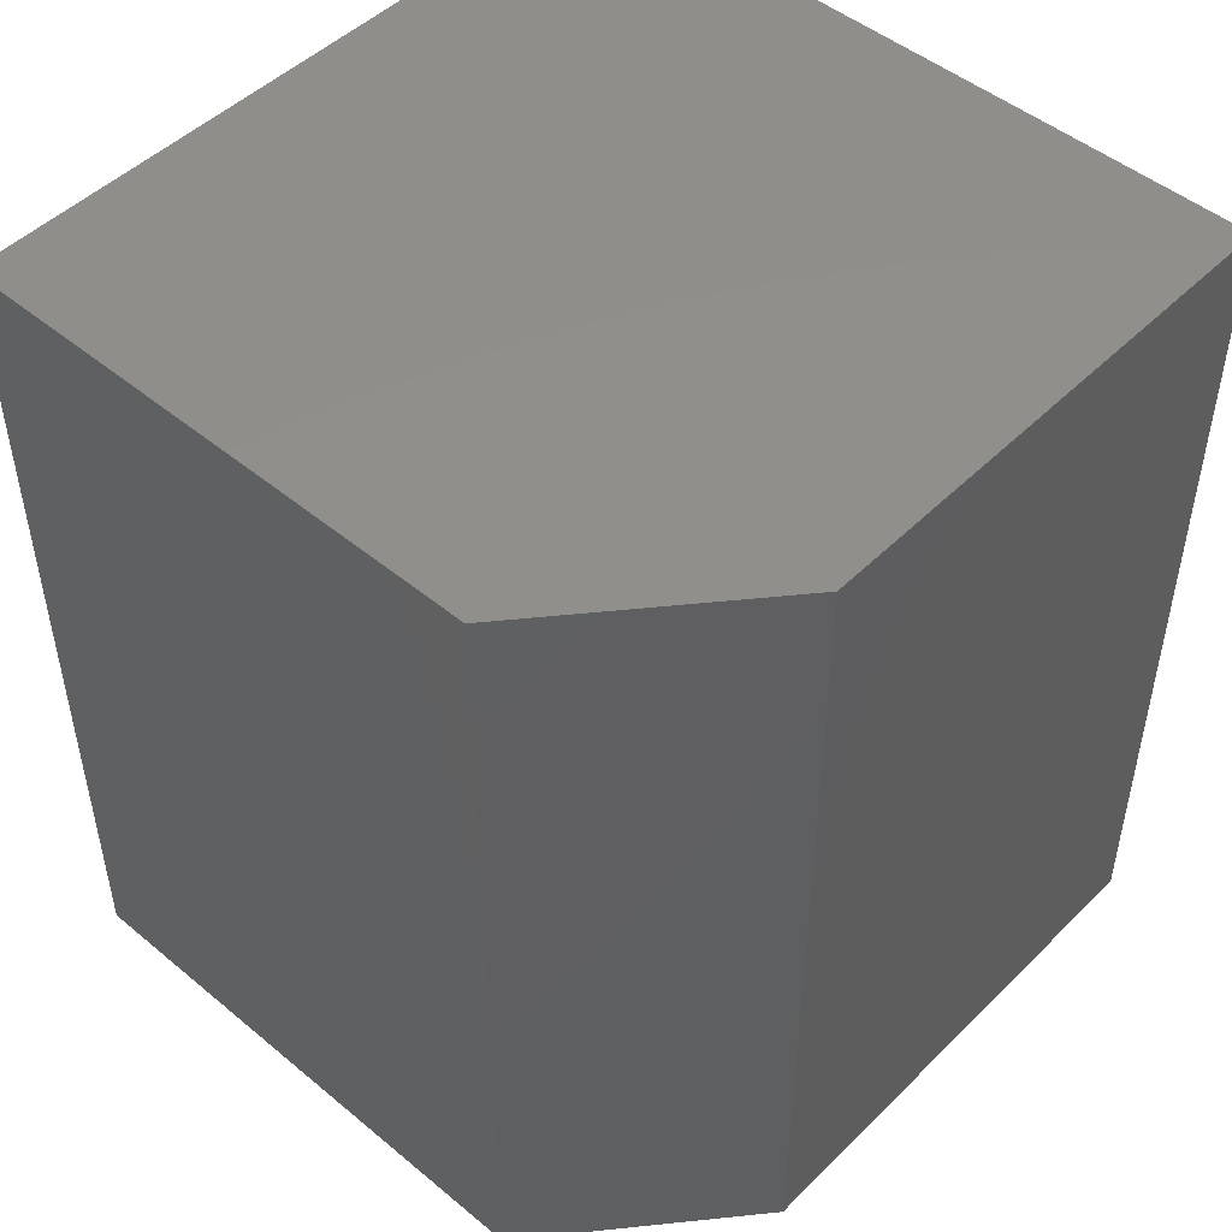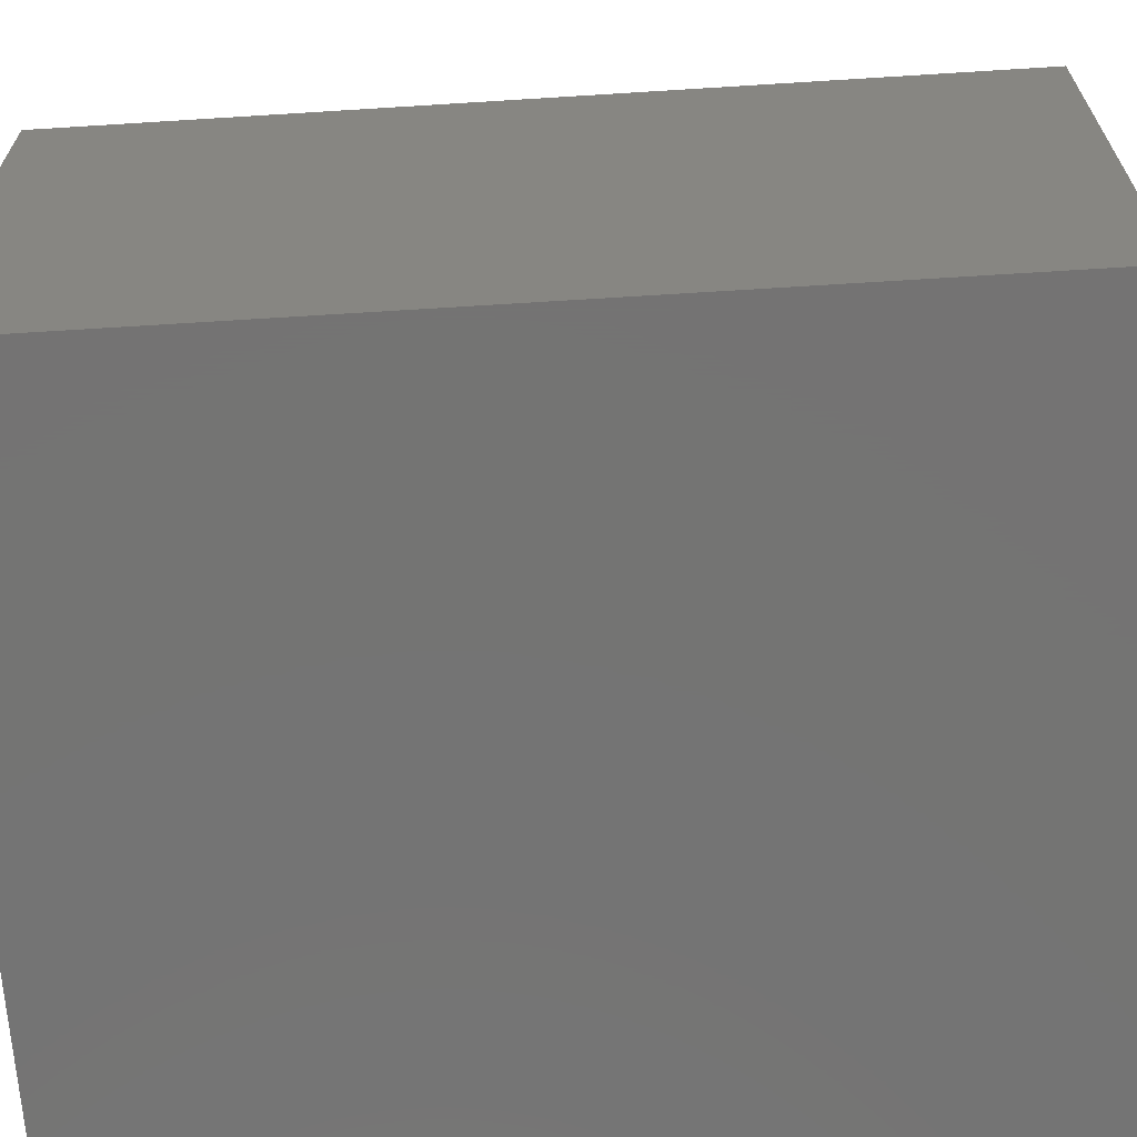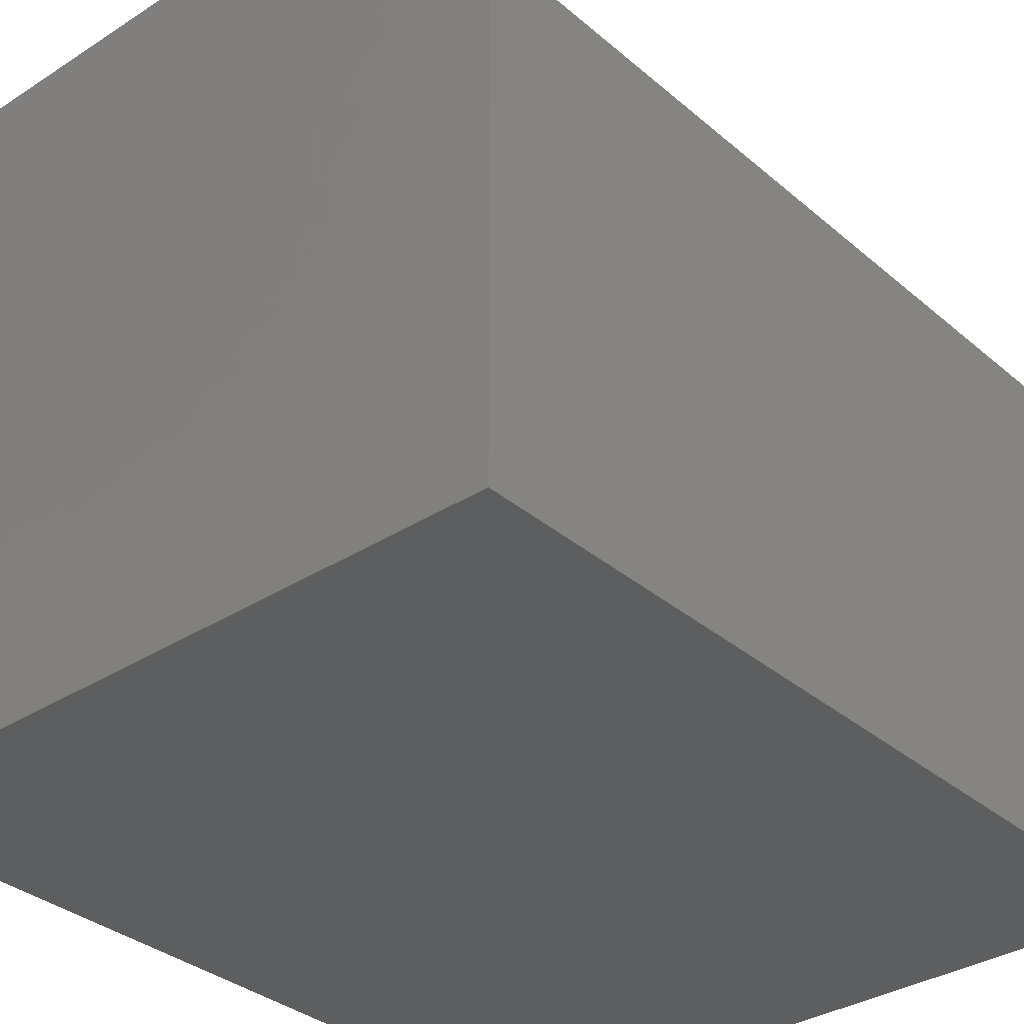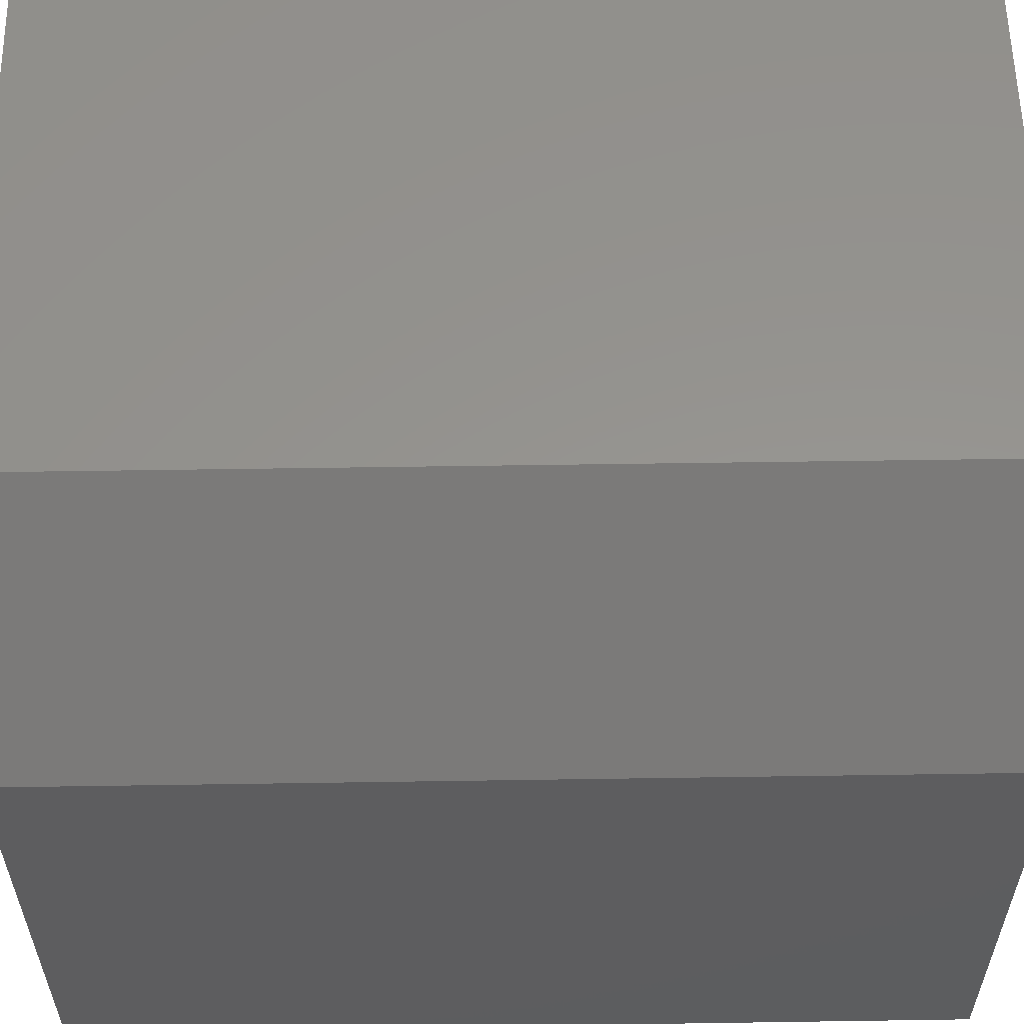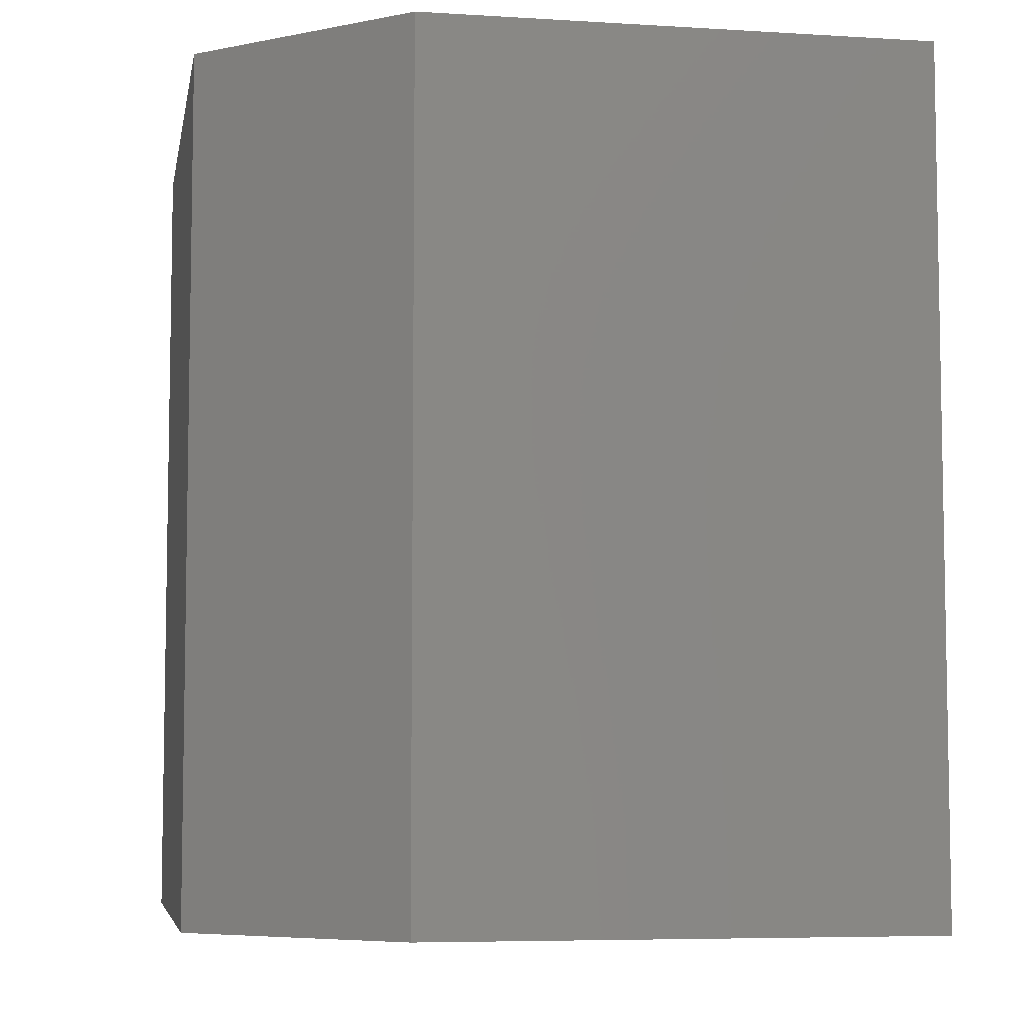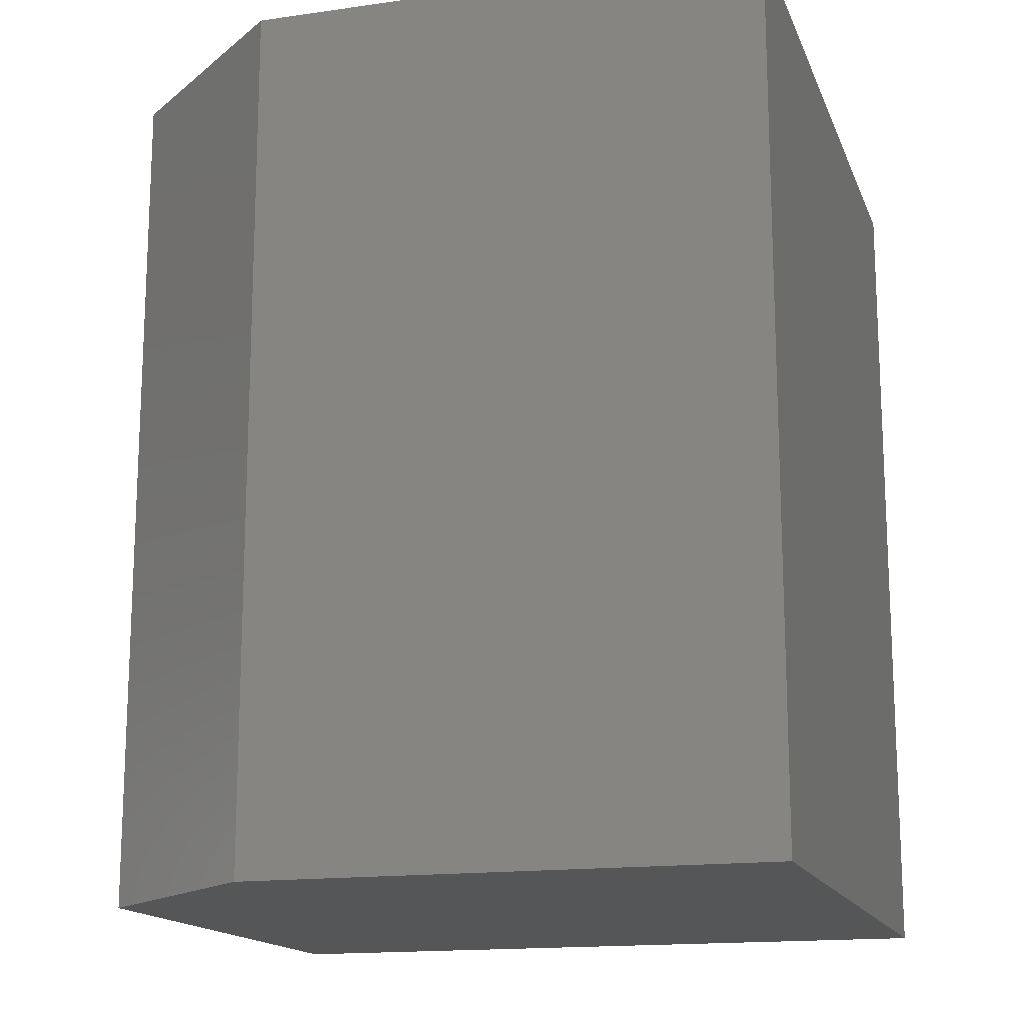
<metadata>
{"format":"stl","ext":"stl","renderer":"f3d","projection":"perspective","resolution":1024,"background":"white","views":[{"elev":48.7,"azim":-137.4,"up":"+Z"},{"elev":-66.0,"azim":-86.4,"up":"+Y"},{"elev":-33.9,"azim":-138.9,"up":"+Y"},{"elev":57.4,"azim":-90.9,"up":"+Y"},{"elev":-6.3,"azim":-100.3,"up":"+Z"},{"elev":-15.6,"azim":-73.3,"up":"+Z"}]}
</metadata>
<code>
# stl→obj: 10 verts, 16 faces
v -0.3125 -0.3125 0.75
v 0.3047 -0.3125 0.75
v -0.3125 0.1328 0.75
v 0.3047 0.3047 0.75
v -0.1641 0.3047 0.75
v -0.1641 0.3047 0
v 0.3047 0.3047 0
v -0.3125 0.1328 0
v 0.3047 -0.3125 0
v -0.3125 -0.3125 0
f 1 2 3
f 3 2 4
f 3 4 5
f 6 7 8
f 8 7 9
f 8 9 10
f 8 10 3
f 3 10 1
f 7 6 4
f 4 6 5
f 5 6 3
f 3 6 8
f 9 7 2
f 2 7 4
f 10 9 1
f 1 9 2

</code>
